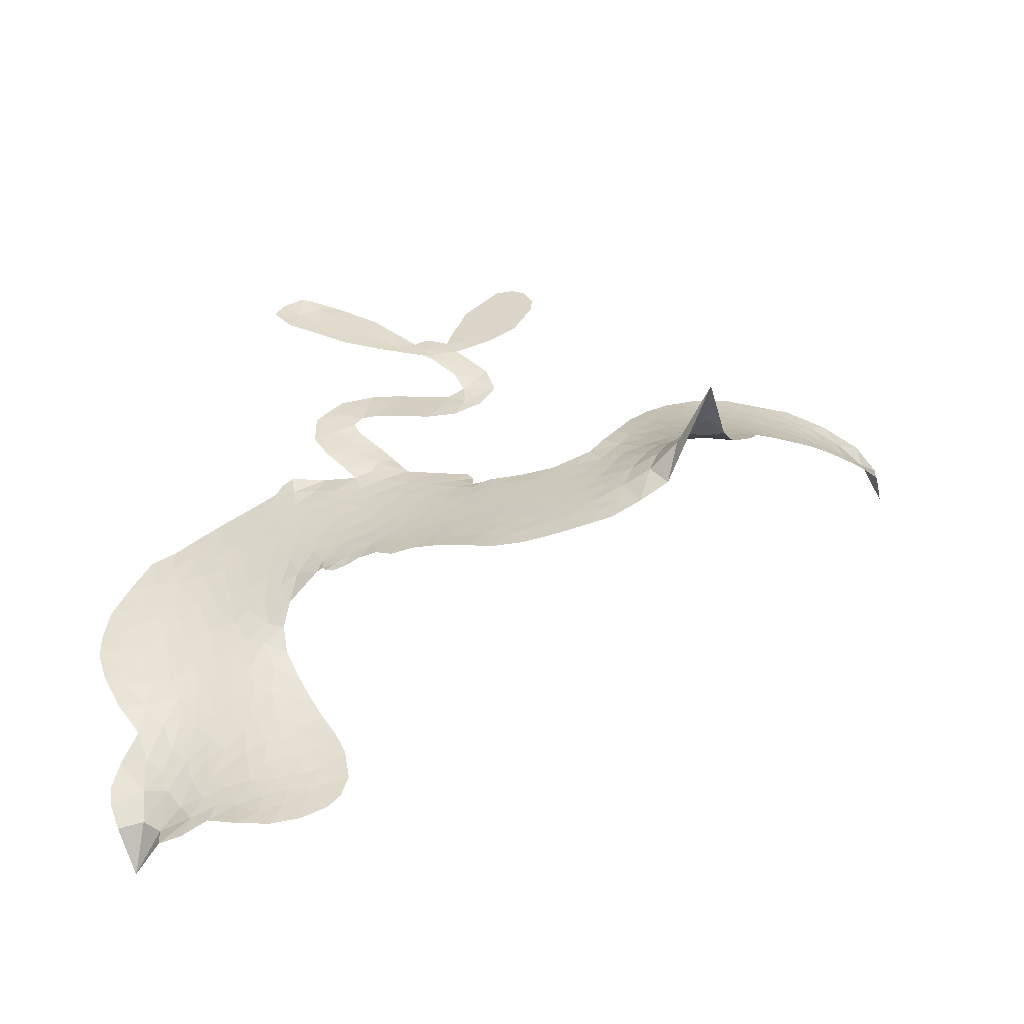
<metadata>
{"format":"obj","ext":"obj","renderer":"f3d","projection":"perspective","resolution":1024,"background":"white","views":[{"elev":29.8,"azim":-86.0,"up":"+Z"}]}
</metadata>
<code>
v -6.979 0.4716 0.2257
v -6.967 0.5545 0.2142
v -6.93 0.6283 0.1893
v -6.952 0.689 0.1564
v -6.946 0.7458 0.1258
v -6.907 0.8183 0
v -6.866 0.8629 0.102
v -6.819 0.8871 0.135
v -6.776 0.8956 0.1547
v -6.713 0.8829 0.1819
v -6.643 0.8511 0.2241
v -6.579 0.9125 0.2597
v -6.495 0.9631 0.2811
v -6.419 0.9934 0.2947
v -6.354 1.001 0.3046
v -6.262 0.9975 0.3194
v -6.068 0.9277 0.357
v -6.029 0.8703 0.3705
v -5.877 0.6229 0.4716
v -5.851 0.6078 0.486
v -5.836 0.5822 0.5
v -5.868 0.4074 0.5272
v -5.546 0.2589 0.6118
v -5.441 0.2437 0.6795
v -5.436 0.2663 0.6864
v -5.431 0.488 0.7179
v -5.365 0.6496 0.7338
v -5.305 0.7032 0.7382
v -5.257 0.6875 0.741
v -5.223 0.6353 0.75
v -5.236 0.5361 0.73
v -5.291 0.4195 0.7164
v -5.379 0.296 0.6913
v -5.349 0.2804 0.6867
v -5.334 0.2578 0.6845
v -5.344 0.2095 0.6806
v -5.264 0.1986 0.6797
v -5.143 0.1755 0.6797
v -4.989 0.09609 0.6797
v -4.967 0.05296 0.6797
v -4.978 0.01666 0.6797
v -5.032 -0.01247 0.6797
v -5.095 -0.01237 0.6797
v -5.225 0.02655 0.6797
v -5.387 0.1773 0.6784
v -5.856 0.2673 0.5463
v -5.913 0.1009 0.5748
v -5.939 0.08426 0.5774
v -5.985 0.08126 0.5876
v -5.999 0.05801 0.6008
v -5.999 0.03323 0.6103
v -6.034 -0.1269 0.669
v -5.999 -0.2214 0.7013
v -5.861 -0.2852 0.6935
v -5.464 -0.4859 0.5832
v -5.382 -0.5874 0.546
v -5.34 -0.6978 0.5055
v -5.31 -0.7631 0.4795
v -5.322 -0.9674 0.3786
v -5.355 -1.022 0.324
v -5.392 -1.039 0.25
v -5.441 -1.019 0.3476
v -5.487 -0.9665 0.4048
v -5.605 -0.7722 0.5381
v -5.728 -0.6559 0.6229
v -5.821 -0.641 0.662
v -5.9 -0.6022 0.6969
v -6.063 -0.575 0.7854
v -6.128 -0.5561 0.8353
v -6.201 -0.5163 1
v -6.298 -0.4209 0.7852
v -6.37 -0.288 0.7241
v -6.395 -0.0749 0.6592
v -6.389 0.007718 0.64
v -6.294 0.2026 0.5732
v -6.299 0.2598 0.5548
v -6.264 0.3023 0.5366
v -6.256 0.3482 0.5138
v -6.28 0.4126 0.488
v -6.271 0.4336 0.4836
v -6.246 0.4412 0.475
v -6.244 0.4591 0.4601
v -6.291 0.5237 0.3966
v -6.349 0.5318 0.3579
v -6.414 0.5151 0.3262
v -6.66 0.3614 0.2586
v -6.723 0.3299 0.2511
v -6.811 0.3091 0.2439
v -6.879 0.3192 0.2394
v -6.921 0.3443 0.2368
v -6.961 0.4008 0.2319
v -5.643 0.3349 0.5994
v -5.42 0.2414 0.682
v -6.207 0.4481 0.4707
v -6.017 0.08132 0.5938
v -6.019 -0.04865 0.6381
v -6.247 0.411 0.4874
v -5.881 0.5727 0.4858
v -5.888 0.1798 0.5622
v -5.616 0.09013 0.6359
v -5.407 0.2754 0.688
v -5.466 0.08775 0.6569
v -5.42 0.1368 0.6682
v -6.267 0.38 0.4976
v -5.988 0.1249 0.5788
v -5.444 0.39 0.7066
v -5.38 0.2445 0.6836
v -5.415 0.3393 0.6984
v -5.394 -0.9802 0.3594
v -5.026 0.05032 0.6797
v -6.207 0.5142 0.4356
v -6.031 0.0256 0.6142
v -6.224 0.3771 0.5014
v -6.858 0.3997 0.2382
v -6.784 0.8139 0.1552
v -6.388 0.5796 0.3324
v -5.839 0.4932 0.5019
v -5.945 0.1265 0.574
v -5.547 0.1447 0.6416
v -5.495 0.1727 0.6585
v -6.056 0.1439 0.5787
v -5.962 0.6047 0.4567
v -6.194 0.3152 0.5268
v -6.269 0.593 0.378
v -5.948 0.1993 0.5604
v -5.429 0.1896 0.6737
v -6.102 0.05299 0.6088
v -5.46 0.1508 0.6633
v -5.499 0.1117 0.6528
v -6.227 0.2376 0.5563
v -5.406 -0.7814 0.4835
v -5.311 0.08866 0.6798
v -5.299 0.6369 0.7367
v -5.338 0.3584 0.7065
v -5.066 0.1363 0.6797
v -6.849 0.7102 0.1614
v -5.547 0.05885 0.6462
v -5.361 -0.754 0.4878
v -5.325 0.1517 0.6796
v -5.437 -0.6681 0.5314
v -5.311 -0.868 0.436
v -5.361 -0.829 0.4558
v -6.379 0.8834 0.2996
v -6.06 -0.4525 0.7746
v -6.911 0.4513 0.2303
v -6.74 0.4304 0.2508
v -6.847 0.8035 0.111
v -6.084 0.4771 0.4757
v -6.119 -0.06702 0.6496
v -5.398 0.5698 0.7265
v -5.384 0.3986 0.709
v -6.897 0.6758 0.1686
v -6.828 0.6024 0.2103
v -6.844 0.6547 0.189
v -6.725 0.6665 0.2197
v -6.784 0.6936 0.1922
v -5.537 -0.8609 0.4788
v -5.37 -0.9078 0.4135
v -6.382 0.9446 0.2993
v -6.151 0.8379 0.3529
v -6.08 -0.5127 0.8021
v -6.714 0.3847 0.2536
v -6.551 0.4347 0.2803
v -6.79 0.3789 0.2454
v -6.149 0.4815 0.4638
v -6.067 -0.07698 0.6517
v -6.113 -0.1691 0.6851
v -6.785 0.643 0.2092
v -6.729 0.5703 0.2398
v -6.692 0.7597 0.2106
v -6.796 0.7518 0.1665
v -6.449 0.9071 0.2852
v -6.3 0.9258 0.3145
v -6.094 0.8709 0.3597
v -5.98 -0.5855 0.7377
v -6.143 -0.4614 0.8371
v -6.154 0.4045 0.4939
v -6.106 0.5956 0.4282
v -6.727 0.7145 0.2071
v -6.633 0.7091 0.2406
v -6.164 0.9657 0.3381
v -6.233 0.5571 0.4059
v -6.022 -0.4963 0.7629
v -5.944 -0.4226 0.7213
v -6.144 0.5436 0.4387
v -6.154 0.9011 0.3449
v -5.943 0.7553 0.4135
v -6.184 0.5939 0.4069
v -6.225 0.9236 0.329
v -6.192 0.7009 0.3697
v -6.068 0.7618 0.3864
v -6.212 0.6428 0.3811
v -6.062 0.8199 0.3747
v -6.111 0.6708 0.4007
v -6.313 0.6629 0.3427
v -5.985 0.8154 0.3907
v -6.279 0.6336 0.3617
v -6.004 0.7586 0.4009
v -6.042 0.7034 0.408
v -5.974 0.6995 0.4239
v -6.014 0.6454 0.4322
v -5.907 0.6912 0.4395
v -6.033 0.5741 0.4521
v -5.943 0.6547 0.4445
v -6.332 0.572 0.3566
v -6.06 0.08974 0.5947
v -6.105 0.1104 0.5908
v -6.116 0.2153 0.5591
v -6.199 0.05856 0.6117
v -5.262 0.5902 0.7369
v -5.329 0.5746 0.7299
v -5.362 0.5088 0.722
v -6.817 0.4827 0.2361
v -6.805 0.4308 0.2418
v -5.967 0.4455 0.5029
v -6.897 0.5656 0.211
v -6.53 0.5371 0.2908
v -6.054 -0.1845 0.6893
v -6.106 -0.2812 0.7251
v -6.05 -0.251 0.7096
v -6.104 -0.2257 0.705
v -6.207 -0.2127 0.7037
v -6.16 -0.2503 0.7171
v -6.019 -0.3478 0.7315
v -6.252 -0.3137 0.7473
v -6.051 -0.3025 0.7248
v -6.111 -0.3644 0.7615
v -5.968 -0.2961 0.71
v -6.216 -0.2694 0.7274
v -6.384 -0.1813 0.6901
v -6.18 -0.3327 0.7569
v -6.709 0.8188 0.1933
v -6.744 0.7765 0.1846
v -6.516 0.9051 0.2717
v -6.565 0.8444 0.2538
v -6.49 0.8488 0.2745
v -6.543 0.769 0.2617
v -6.308 0.9993 0.3118
v -6.334 0.9584 0.3078
v -6.15 -0.5109 0.8842
v -6.22 -0.4398 0.8518
v -6.645 0.6315 0.2505
v -6.213 0.9823 0.3281
v -6.29 0.8105 0.3236
v -6.162 0.2577 0.5464
v -6.183 0.1814 0.5721
v -6.068 0.3392 0.5222
v -6.13 0.3244 0.5242
v -6.097 0.2788 0.5395
v -6.038 0.2335 0.5533
v -6.282 -0.0395 0.6463
v -5.389 0.4559 0.7155
v -5.331 0.4606 0.7185
v -5.264 0.4775 0.7232
v -5.295 0.5271 0.7269
v -6.858 0.449 0.2347
v -6.877 0.5077 0.2253
v -6.817 0.5439 0.2266
v -5.905 0.4541 0.5093
v -5.978 0.5267 0.4783
v -6.881 0.6153 0.1974
v -6.456 0.5413 0.3121
v -6.467 0.6008 0.3038
v -6.487 0.4734 0.2987
v -6.643 0.4448 0.2655
v -6.549 0.4857 0.2851
v -6.62 0.5074 0.2703
v -6.593 0.5805 0.2714
v -6.107 -0.4188 0.7878
v -6.048 -0.3972 0.7543
v -6.17 -0.3952 0.7952
v -6.234 -0.3765 0.7847
v -5.938 -0.3597 0.7124
v -5.65 -0.3634 0.6428
v -5.899 -0.3208 0.7002
v -5.86 -0.3765 0.6932
v -5.753 -0.3201 0.6703
v -5.866 -0.4373 0.6962
v -5.916 -0.4787 0.7136
v -5.727 -0.4351 0.6548
v -5.825 -0.3371 0.6848
v -5.974 -0.4663 0.7373
v -5.904 -0.5386 0.7058
v -5.801 -0.4178 0.6767
v -5.752 -0.376 0.666
v -5.833 -0.5666 0.6752
v -5.68 -0.4042 0.6458
v -5.779 -0.4973 0.6647
v -5.613 -0.5041 0.6146
v -5.849 -0.4931 0.6883
v -5.552 -0.4171 0.6131
v -5.659 -0.4576 0.6342
v -5.707 -0.4943 0.6426
v -5.588 -0.4552 0.6166
v -5.733 -0.5707 0.6397
v -5.519 -0.5322 0.5857
v -5.932 -0.2545 0.7027
v -6.62 0.7922 0.2353
v -6.668 0.6672 0.2374
v -6.707 0.6249 0.2343
v -6.605 0.6742 0.2548
v -6.568 0.7201 0.2592
v -6.568 0.6352 0.2708
v -6.447 0.7392 0.2913
v -6.534 0.6852 0.2734
v -6.481 0.6533 0.2928
v -6.398 0.6552 0.3173
v -6.369 0.6247 0.3315
v -6.326 0.7308 0.3253
v -6.418 0.6987 0.3044
v -6.272 0.8725 0.3226
v -6.337 0.8432 0.3098
v -6.22 0.8395 0.337
v -6.423 0.8168 0.291
v -6.37 0.7803 0.3071
v -6.239 0.7687 0.3424
v -6.137 0.1547 0.5786
v -6.189 0.12 0.5919
v -6.339 0.1038 0.6113
v -6.249 0.1513 0.5866
v -6.316 0.1524 0.5936
v -6.286 0.1077 0.6036
v -6.312 0.03178 0.628
v -6.077 0.1893 0.5663
v -6.005 0.1887 0.5645
v -5.97 0.2654 0.5454
v -6.345 -0.03674 0.6483
v -6.281 -0.2316 0.7103
v -6.934 0.5074 0.2217
v -5.891 0.5126 0.4951
v -6.034 0.513 0.472
v -6.083 0.539 0.4535
v -6.032 0.4355 0.4968
v -5.932 0.56 0.4769
v -6.607 0.398 0.2675
v -6.532 0.5783 0.2876
v -6.661 0.5816 0.2543
v -6.694 0.5226 0.2533
v -6.764 0.5193 0.2406
v -5.785 -0.5959 0.6543
v -5.657 -0.5544 0.6182
v -6.601 0.7523 0.2449
v -6.486 0.8012 0.2761
v -6.267 0.7145 0.3446
v -6.253 0.01977 0.6271
v -6.197 -0.04214 0.6437
v -6.365 0.05588 0.6271
v -5.914 0.259 0.5475
v -5.887 0.3351 0.5353
v -6.019 0.3045 0.5342
v -5.957 0.3506 0.5264
v -5.941 0.4989 0.4925
v -6.091 0.404 0.4999
v -6.691 0.4731 0.2572
v -5.683 -0.6092 0.6153
v -5.658 -0.7086 0.5793
v -5.57 -0.6354 0.5739
v -5.691 -0.6808 0.6006
v -5.635 -0.6487 0.5895
v -5.594 -0.6954 0.5625
v -5.617 -0.5983 0.5968
v -5.557 -0.5741 0.5858
v -5.51 -0.6988 0.538
v -5.486 -0.6043 0.561
v -5.428 -0.6075 0.5482
v -5.389 -0.661 0.525
v -5.419 -0.5347 0.5649
v -5.684 0.4183 0.5668
v -5.632 0.5434 0.5732
v -5.918 0.387 0.5228
v -6.006 0.377 0.5162
v -5.557 -0.734 0.5385
v -5.495 -0.7829 0.5021
v -5.569 -0.8143 0.5102
v -5.428 -0.8624 0.4493
v -5.462 -0.5518 0.569
v -5.743 0.3535 0.5522
v -5.451 -0.8121 0.4787
v -5.511 -0.9113 0.4437
v -5.481 -0.8619 0.4618
v -5.456 -0.9161 0.4252
v -5.787 0.494 0.5547
v -5.845 0.3656 0.5374
v -5.832 0.4489 0.5441
v -5.101 0.06551 0.6797
v -5.123 0.1202 0.6797
v -5.213 0.1154 0.6797
v -5.159 0.006837 0.6797
v -5.165 0.07013 0.6797
v -6.886 0.7555 0.1157
v -6.086 -0.006103 0.6274
v -6.144 -0.002699 0.6288
v -6.123 0.7235 0.3826
v -6.133 0.7814 0.3671
v -6.071 0.6391 0.4213
v -6.335 -0.3553 0.7518
v -6.311 -0.3001 0.7348
v -5.525 -0.4765 0.5978
v -6.319 -0.1227 0.6725
v -6.259 -0.1613 0.685
v -6.183 -0.1352 0.6748
v -6.262 -0.09816 0.6639
v -6.134 -0.1209 0.6685
v -6.212 -0.09441 0.6614
v -5.517 -0.6433 0.5572
v -5.452 -0.734 0.5116
v -5.404 -0.7195 0.5075
v -5.784 0.4098 0.5506
v -5.795 0.3101 0.5468
v -5.732 0.4306 0.5592
v -5.727 0.5356 0.564
v -5.628 0.4158 0.5828
v -5.689 0.4948 0.5674
v -5.652 0.4365 0.5747
v -5.516 0.3983 0.5922
v -5.603 0.4814 0.5786
v -5.571 0.4107 0.5888
v -5.545 0.4872 0.5826
v -5.629 0.3789 0.591
v -5.206 0.1853 0.6797
v -5.269 0.135 0.6797
v -5.268 0.05709 0.6797
v -6.187 0.7501 0.3594
v -6.39 -0.128 0.6737
v -6.324 -0.1863 0.6931
v -6.378 -0.2347 0.7075
v -6.329 -0.2502 0.7149
v -5.806 0.3547 0.545
v -5.57 0.1883 0.6259
v -5.603 0.1357 0.6334
v -5.671 0.2286 0.6169
v -5.667 0.1578 0.6262
v -5.624 0.2051 0.6213
v -5.608 0.2659 0.6111
v -5.526 0.3214 0.6019
v -5.574 0.3463 0.5981
v -5.958 -0.5176 0.7309
v -6.017 -0.5478 0.7601
f 112 206 391
f 186 160 174
f 75 130 76
f 203 122 201
f 105 121 206
f 45 107 93
f 51 50 112
f 123 78 77
f 89 88 114
f 125 118 99
f 1 91 145
f 162 164 87
f 25 108 106
f 43 42 110
f 80 79 97
f 126 93 24
f 58 138 142
f 179 299 180
f 128 129 102
f 105 125 325
f 52 166 167
f 143 159 172
f 240 176 70
f 142 138 131
f 176 240 161
f 223 231 219
f 59 158 109
f 95 112 50
f 117 21 98
f 113 94 97
f 97 104 113
f 104 78 113
f 349 383 22
f 166 112 391
f 105 95 49
f 74 73 327
f 51 112 96
f 82 94 111
f 107 34 101
f 52 218 53
f 323 345 322
f 203 260 122
f 90 89 114
f 167 221 218
f 145 256 257
f 91 90 114
f 298 232 170
f 98 19 334
f 282 183 437
f 77 76 130
f 4 3 152
f 152 5 4
f 56 365 366
f 45 126 103
f 115 9 8
f 8 7 147
f 45 139 36
f 106 151 252
f 147 7 6
f 381 158 375
f 114 145 91
f 246 208 245
f 136 154 156
f 10 9 115
f 19 122 334
f 205 83 124
f 17 174 18
f 84 205 116
f 165 111 94
f 182 83 111
f 162 146 164
f 239 15 159
f 206 207 127
f 129 137 102
f 236 234 235
f 350 250 326
f 172 159 14
f 180 302 342
f 126 45 93
f 322 318 320
f 239 238 15
f 211 150 212
f 5 152 390
f 136 152 154
f 25 93 101
f 31 30 210
f 107 45 36
f 124 192 197
f 161 183 144
f 119 430 137
f 120 119 129
f 296 364 376
f 359 361 355
f 287 274 285
f 363 373 406
f 276 285 281
f 50 49 95
f 53 218 220
f 275 54 297
f 49 48 118
f 126 128 103
f 274 287 294
f 58 57 138
f 78 123 113
f 407 406 131
f 118 105 49
f 375 158 142
f 68 161 69
f 61 109 62
f 421 139 132
f 109 60 59
f 166 52 96
f 423 394 160
f 60 109 61
f 348 349 351
f 85 84 116
f 141 58 142
f 162 87 86
f 43 110 385
f 134 32 151
f 386 385 135
f 110 42 41
f 110 135 385
f 102 103 128
f 57 366 407
f 40 110 41
f 40 39 110
f 421 387 420
f 119 137 129
f 141 158 59
f 37 36 139
f 105 206 95
f 47 118 48
f 94 81 97
f 95 206 112
f 430 433 432
f 432 100 430
f 413 416 369
f 82 81 94
f 177 165 94
f 98 20 19
f 98 21 20
f 97 79 104
f 63 62 109
f 108 151 106
f 117 330 259
f 210 133 211
f 93 107 101
f 83 82 111
f 259 22 117
f 348 99 46
f 47 99 118
f 24 93 25
f 132 139 45
f 35 34 107
f 126 24 128
f 101 34 33
f 118 125 105
f 130 123 77
f 115 8 147
f 128 24 120
f 108 101 33
f 27 133 28
f 108 33 134
f 255 253 254
f 185 111 165
f 28 133 29
f 133 30 29
f 129 128 120
f 110 39 135
f 159 15 14
f 145 114 256
f 193 160 394
f 101 108 25
f 389 388 385
f 36 35 107
f 168 154 153
f 81 80 97
f 372 373 363
f 151 108 134
f 214 114 164
f 145 257 329
f 163 265 335
f 179 233 171
f 390 6 5
f 147 390 171
f 113 123 177
f 177 123 248
f 209 346 392
f 397 396 225
f 261 154 152
f 27 150 211
f 253 252 151
f 152 136 390
f 3 2 216
f 168 169 300
f 261 152 3
f 168 156 154
f 261 153 154
f 234 236 172
f 179 156 155
f 147 171 115
f 64 374 372
f 375 380 381
f 141 142 158
f 142 131 375
f 172 14 13
f 143 173 239
f 308 205 197
f 196 198 187
f 283 175 67
f 161 144 176
f 264 266 163
f 214 146 213
f 85 262 264
f 262 85 116
f 114 88 164
f 87 164 88
f 177 94 113
f 332 148 331
f 112 166 96
f 166 149 403
f 346 209 345
f 223 219 221
f 169 168 153
f 155 156 168
f 265 162 86
f 162 265 146
f 179 180 170
f 11 10 232
f 136 156 171
f 171 156 179
f 12 234 13
f 172 13 234
f 173 311 189
f 189 311 313
f 16 173 189
f 200 198 199
f 288 280 284
f 183 282 144
f 270 184 224
f 70 176 241
f 245 248 123
f 148 165 177
f 188 194 192
f 188 182 185
f 179 155 299
f 179 170 233
f 299 300 242
f 301 302 180
f 188 192 124
f 17 181 186
f 83 182 124
f 438 161 68
f 437 283 279
f 288 290 286
f 220 226 228
f 332 165 148
f 188 185 178
f 17 186 174
f 189 186 181
f 174 193 18
f 185 182 111
f 202 187 200
f 182 188 124
f 16 189 243
f 311 173 312
f 189 313 186
f 194 190 192
f 18 193 196
f 194 188 178
f 190 195 197
f 160 193 174
f 198 196 193
f 122 204 201
f 393 194 199
f 160 313 316
f 304 314 343
f 190 197 192
f 198 193 191
f 197 195 308
f 199 191 393
f 198 191 199
f 395 194 178
f 198 200 187
f 201 200 199
f 204 19 202
f 395 199 194
f 201 395 203
f 332 178 185
f 204 202 200
f 260 331 333
f 201 204 200
f 19 204 122
f 83 205 84
f 197 205 124
f 207 206 121
f 206 127 391
f 324 317 207
f 130 320 246
f 250 350 249
f 123 130 245
f 127 207 209
f 207 121 324
f 30 133 210
f 133 27 211
f 150 26 212
f 210 211 255
f 252 212 26
f 253 255 212
f 146 354 339
f 258 153 216
f 146 214 164
f 256 214 213
f 353 247 333
f 348 46 349
f 2 1 329
f 216 257 258
f 307 263 308
f 354 267 338
f 52 167 218
f 221 220 218
f 221 167 223
f 269 270 227
f 219 226 220
f 53 220 228
f 167 222 223
f 219 220 221
f 402 400 404
f 328 225 229
f 222 229 223
f 269 227 271
f 226 227 224
f 224 273 228
f 397 72 396
f 71 70 241
f 227 226 219
f 226 224 228
f 223 229 231
f 144 269 176
f 273 224 184
f 297 53 228
f 399 251 327
f 231 229 225
f 400 402 399
f 426 427 425
f 71 241 272
f 219 231 227
f 10 115 232
f 233 115 171
f 170 232 233
f 115 233 232
f 11 235 12
f 234 12 235
f 11 232 298
f 236 143 172
f 235 11 298
f 235 237 343
f 299 301 180
f 237 302 304
f 143 239 159
f 173 16 238
f 173 238 239
f 70 69 240
f 161 240 69
f 176 269 271
f 271 231 272
f 338 268 337
f 262 263 217
f 314 312 143
f 189 181 243
f 316 313 244
f 246 245 130
f 249 248 245
f 319 322 321
f 318 207 317
f 250 249 208
f 215 260 333
f 249 245 208
f 248 247 353
f 250 208 324
f 247 248 249
f 325 250 324
f 325 326 250
f 230 399 424
f 400 222 401
f 106 252 26
f 253 151 32
f 255 254 31
f 212 252 253
f 210 255 31
f 253 32 254
f 212 255 211
f 214 256 114
f 257 256 213
f 257 213 258
f 216 2 329
f 339 258 213
f 169 153 258
f 330 117 98
f 326 351 350
f 331 260 203
f 259 330 352
f 3 216 261
f 153 261 216
f 263 262 116
f 266 264 262
f 310 304 305
f 301 242 303
f 265 266 267
f 266 262 217
f 267 266 217
f 265 163 266
f 268 267 217
f 268 338 267
f 263 336 217
f 268 303 337
f 270 269 144
f 227 231 271
f 270 144 282
f 227 270 224
f 272 231 225
f 176 271 241
f 272 225 396
f 241 271 272
f 184 278 276
f 228 273 275
f 276 284 285
f 285 274 277
f 273 276 275
f 284 276 278
f 184 276 273
f 54 275 281
f 175 283 437
f 276 281 275
f 279 184 282
f 278 184 279
f 437 279 282
f 290 288 284
f 376 398 296
f 277 54 281
f 282 184 270
f 438 183 161
f 66 286 67
f 67 286 283
f 279 290 278
f 284 280 285
f 285 280 287
f 277 281 285
f 340 65 295
f 278 290 284
f 292 287 280
f 294 287 292
f 340 286 66
f 341 293 295
f 292 280 293
f 358 359 355
f 279 283 290
f 286 290 283
f 293 280 288
f 291 294 398
f 294 292 289
f 295 293 288
f 289 292 293
f 294 289 296
f 294 291 274
f 340 288 286
f 293 341 289
f 361 362 341
f 365 376 364
f 342 170 180
f 275 297 228
f 237 235 298
f 300 299 155
f 301 299 242
f 168 300 155
f 337 300 169
f 242 337 303
f 342 302 237
f 305 301 303
f 311 312 244
f 336 303 268
f 307 310 306
f 301 305 302
f 305 303 306
f 303 336 306
f 304 302 305
f 307 306 263
f 305 306 310
f 308 263 116
f 307 195 309
f 308 116 205
f 195 307 308
f 309 344 316
f 309 244 315
f 307 309 310
f 315 310 309
f 312 173 143
f 313 311 244
f 314 143 236
f 315 312 314
f 244 309 316
f 186 313 160
f 343 314 236
f 315 314 304
f 315 304 310
f 244 312 315
f 344 309 195
f 393 394 423
f 208 246 317
f 318 317 246
f 75 320 130
f 207 318 209
f 323 251 345
f 320 318 246
f 320 321 322
f 322 319 323
f 320 75 321
f 318 322 209
f 347 74 323
f 327 323 74
f 317 324 208
f 325 324 121
f 105 325 121
f 326 325 125
f 348 326 125
f 350 247 249
f 230 425 399
f 323 327 251
f 427 397 328
f 73 399 327
f 145 329 1
f 216 329 257
f 334 330 98
f 215 352 260
f 332 331 203
f 331 148 333
f 178 332 203
f 332 185 165
f 353 333 148
f 371 247 350
f 122 260 334
f 334 260 352
f 336 263 306
f 265 86 335
f 268 217 336
f 300 337 242
f 337 169 338
f 169 258 339
f 265 354 146
f 146 339 213
f 169 339 338
f 65 340 66
f 288 340 295
f 65 355 295
f 341 295 355
f 237 298 342
f 170 342 298
f 235 343 236
f 304 343 237
f 195 190 344
f 423 344 190
f 346 345 251
f 322 345 209
f 399 425 400
f 391 392 149
f 99 348 125
f 323 319 347
f 413 410 368
f 259 370 22
f 215 351 370
f 326 348 351
f 371 333 247
f 370 351 349
f 371 215 333
f 259 352 215
f 334 352 330
f 148 177 353
f 248 353 177
f 267 354 265
f 339 354 338
f 360 363 357
f 289 341 362
f 357 359 360
f 358 356 359
f 364 140 365
f 360 359 356
f 355 65 358
f 361 359 357
f 356 64 360
f 364 405 140
f 361 357 362
f 355 361 341
f 357 363 405
f 289 362 296
f 360 64 372
f 374 157 373
f 296 362 364
f 362 357 405
f 366 365 140
f 398 376 55
f 366 140 407
f 56 366 57
f 417 415 418
f 365 56 367
f 428 384 383
f 22 370 349
f 215 370 259
f 350 351 371
f 215 371 351
f 373 157 380
f 363 360 372
f 378 375 131
f 373 378 406
f 372 374 373
f 381 380 379
f 365 367 376
f 55 376 367
f 377 410 408
f 46 383 349
f 406 378 131
f 373 380 378
f 63 381 379
f 380 375 378
f 157 379 380
f 63 109 381
f 158 381 109
f 408 382 384
f 22 383 384
f 386 135 38
f 377 408 428
f 428 46 409
f 385 386 389
f 387 386 38
f 389 44 388
f 421 420 37
f 422 44 387
f 386 387 389
f 43 385 388
f 44 389 387
f 171 390 136
f 6 390 147
f 392 391 127
f 166 391 149
f 209 392 127
f 149 392 346
f 394 393 191
f 190 194 393
f 193 394 191
f 423 160 316
f 203 395 178
f 199 395 201
f 272 396 71
f 222 328 229
f 328 397 225
f 291 398 55
f 294 296 398
f 400 328 222
f 401 222 167
f 399 402 251
f 167 403 401
f 404 149 346
f 404 400 401
f 346 251 402
f 166 403 167
f 404 403 149
f 404 401 403
f 346 402 404
f 140 405 363
f 362 405 364
f 407 131 138
f 363 406 140
f 407 138 57
f 140 406 407
f 410 377 368
f 413 411 410
f 428 408 384
f 382 408 410
f 413 414 416
f 382 410 411
f 369 411 413
f 416 414 412
f 436 434 435
f 413 368 414
f 417 416 412
f 92 436 419
f 418 369 416
f 417 419 436
f 139 421 37
f 417 418 416
f 417 412 419
f 387 38 420
f 422 421 132
f 344 423 316
f 421 422 387
f 393 423 190
f 72 397 427
f 399 73 424
f 400 425 328
f 425 427 328
f 425 230 426
f 72 427 426
f 46 428 383
f 377 428 409
f 119 429 430
f 137 430 100
f 432 433 431
f 429 23 433
f 434 431 433
f 433 430 429
f 434 433 23
f 415 417 436
f 92 431 434
f 434 436 92
f 434 23 435
f 415 436 435
f 437 183 438
f 68 175 438
f 437 438 175

</code>
